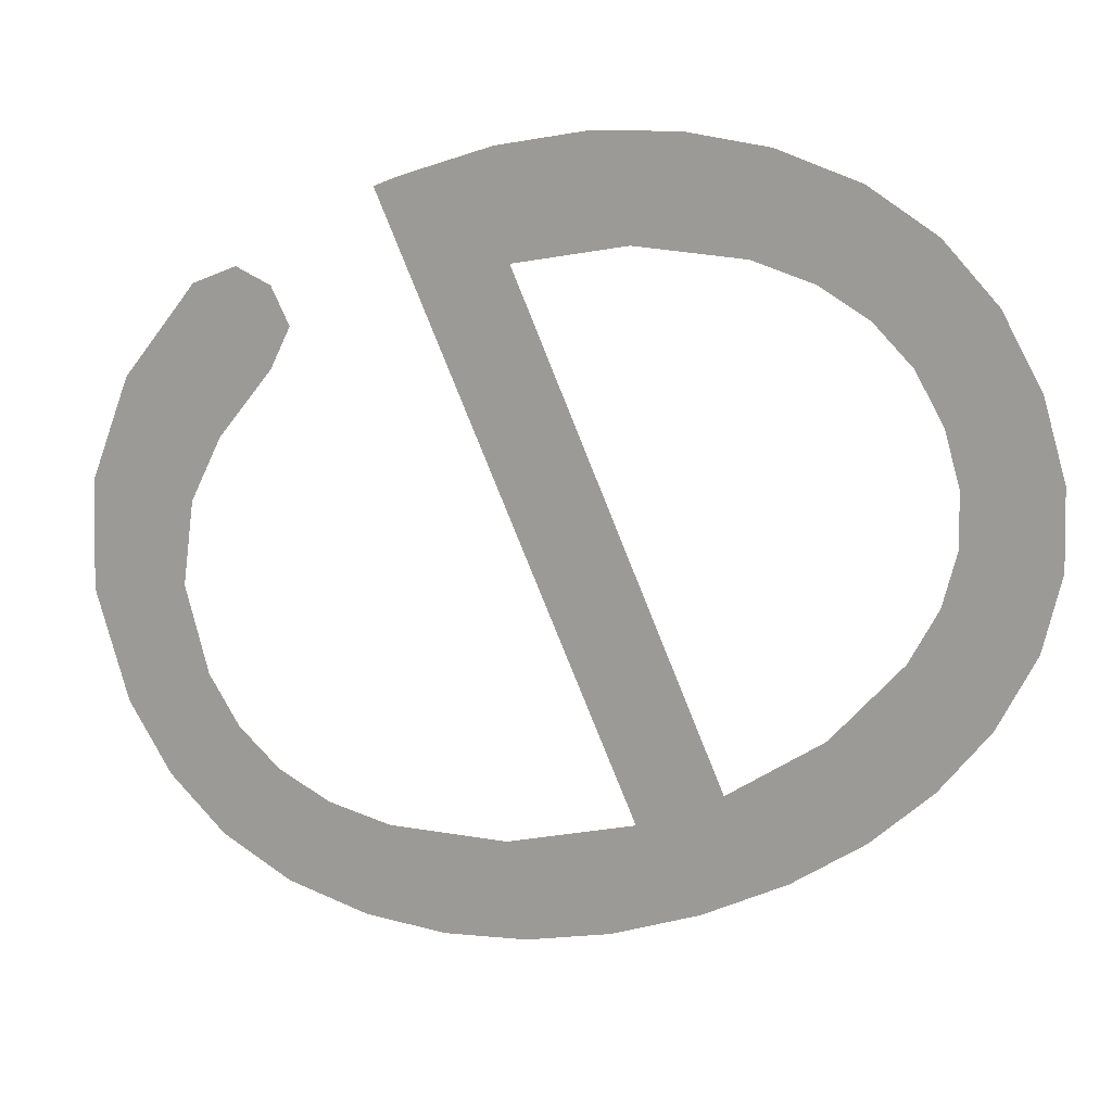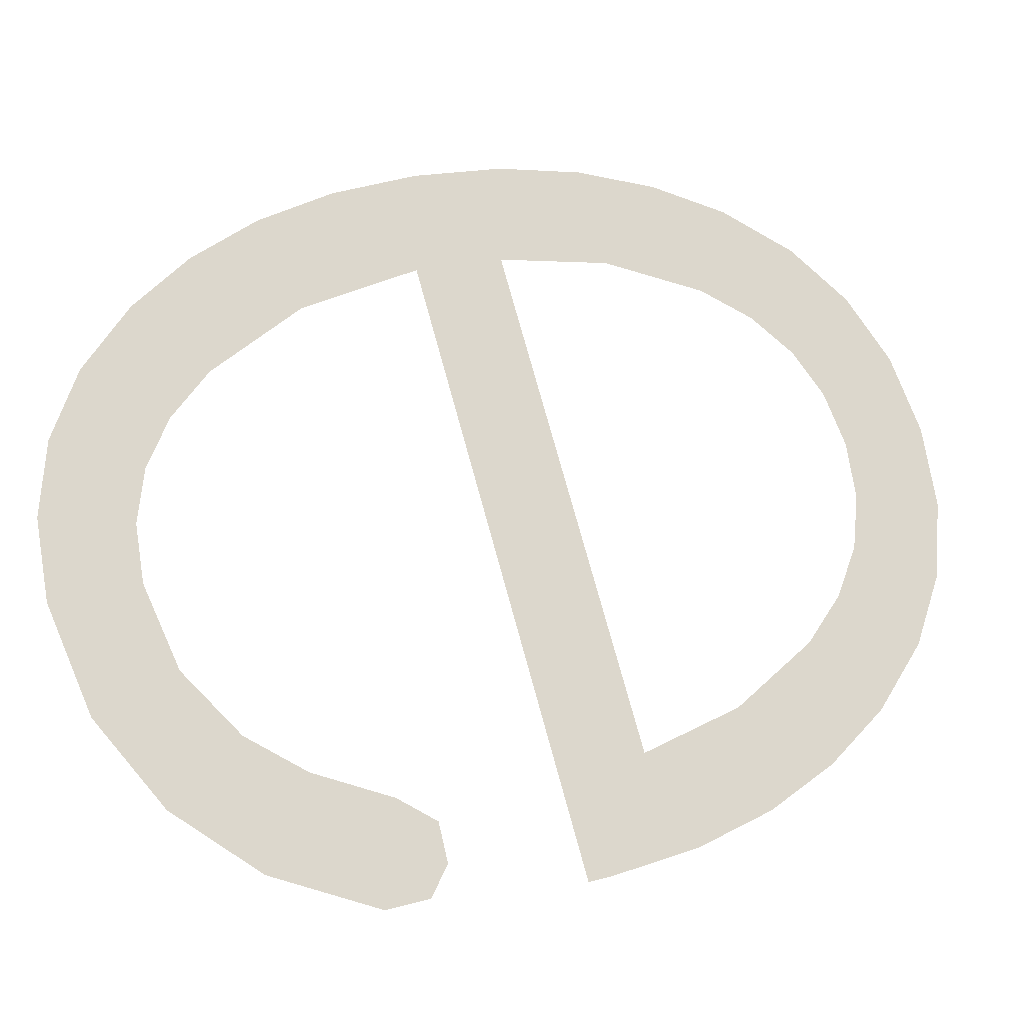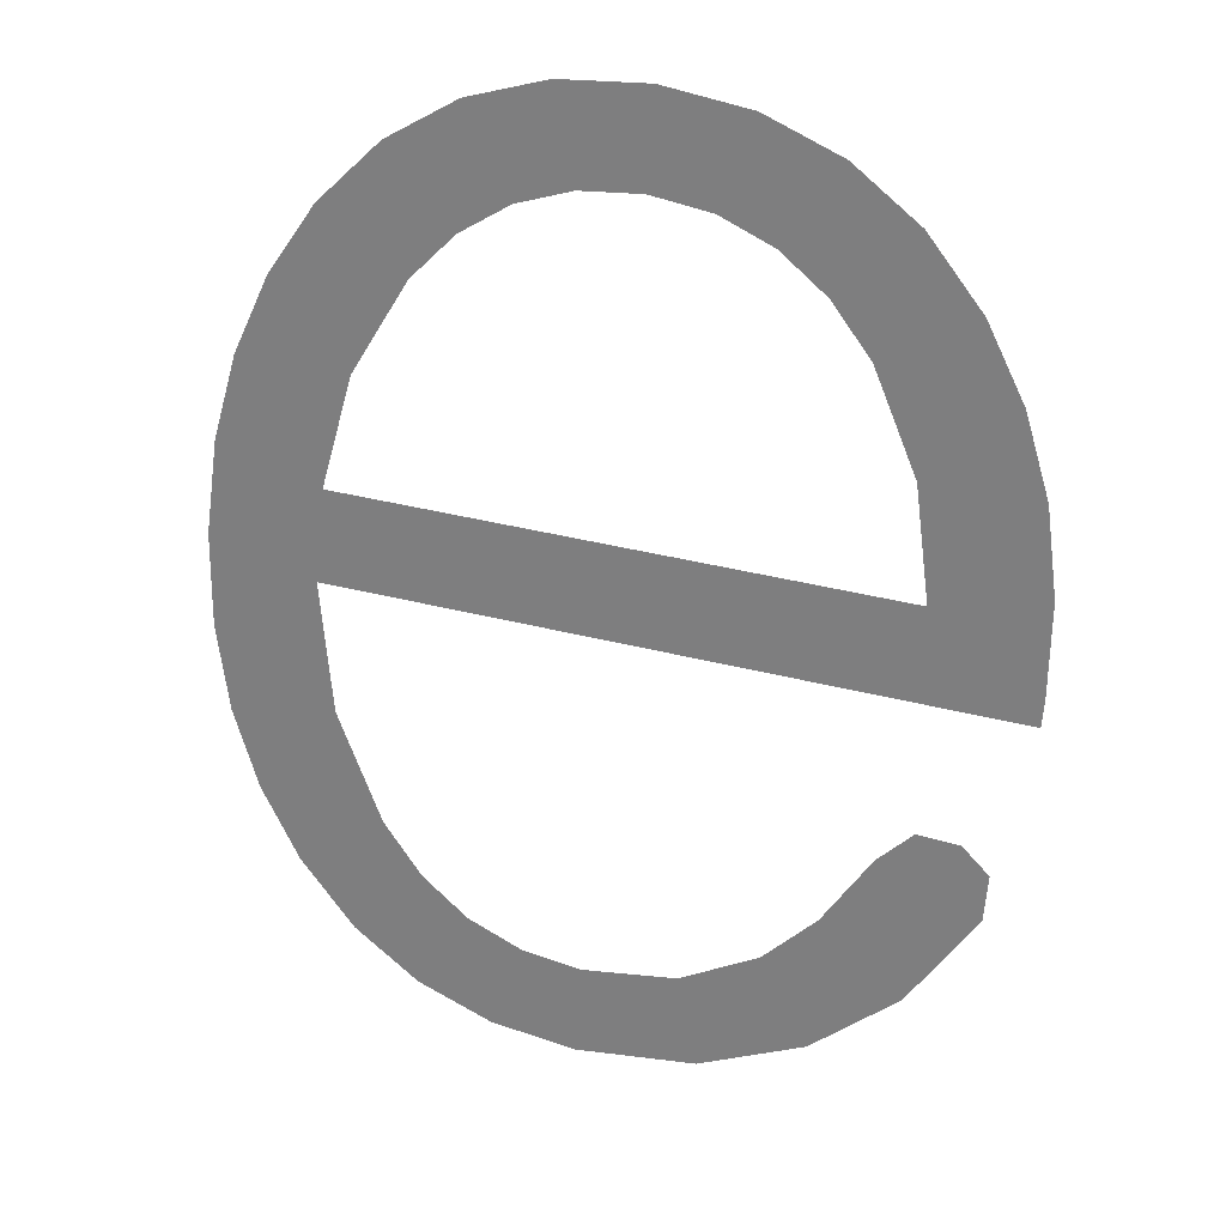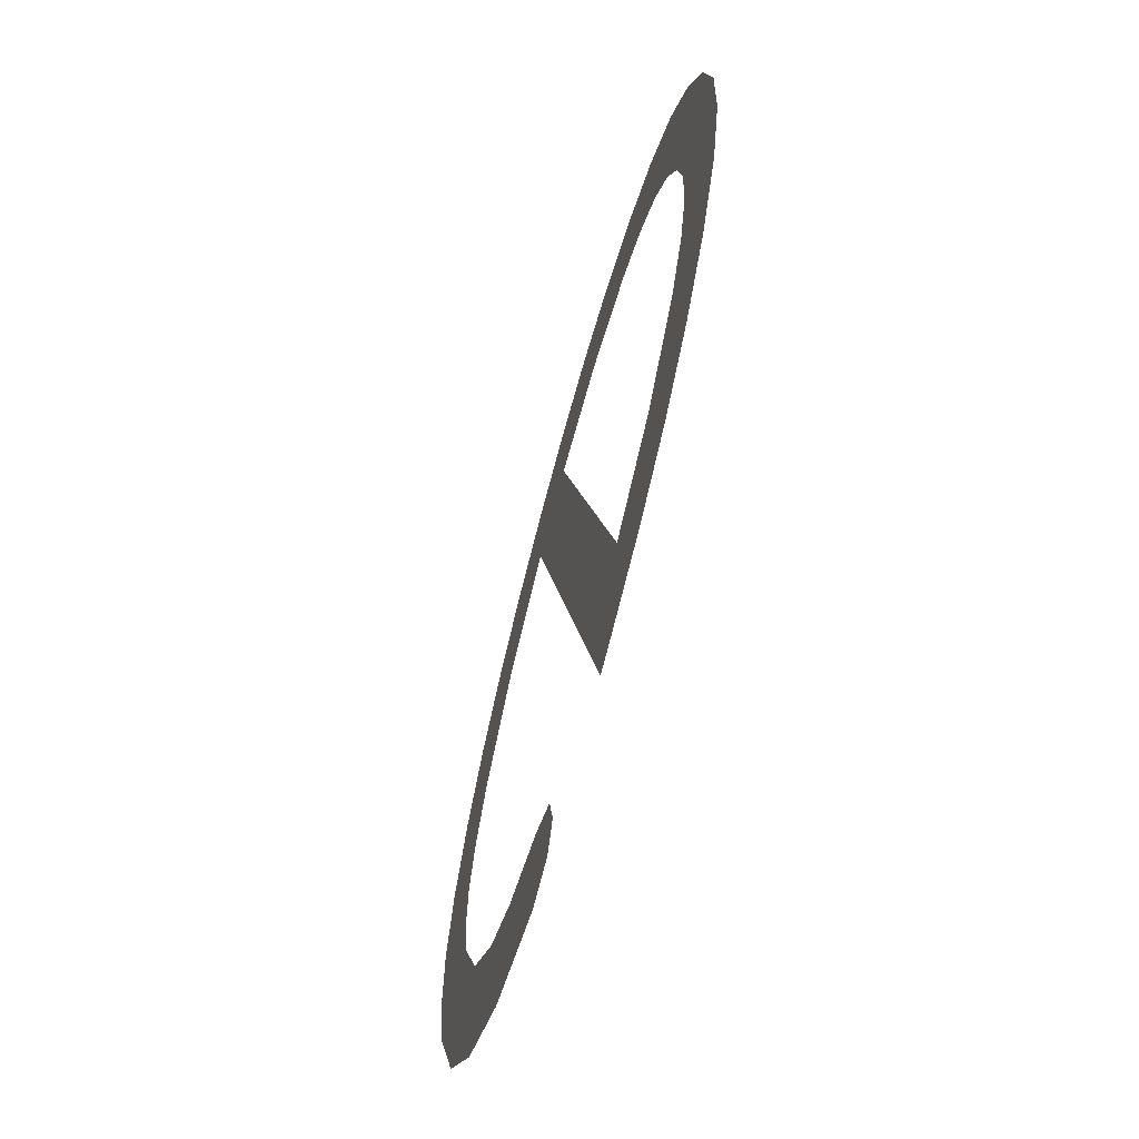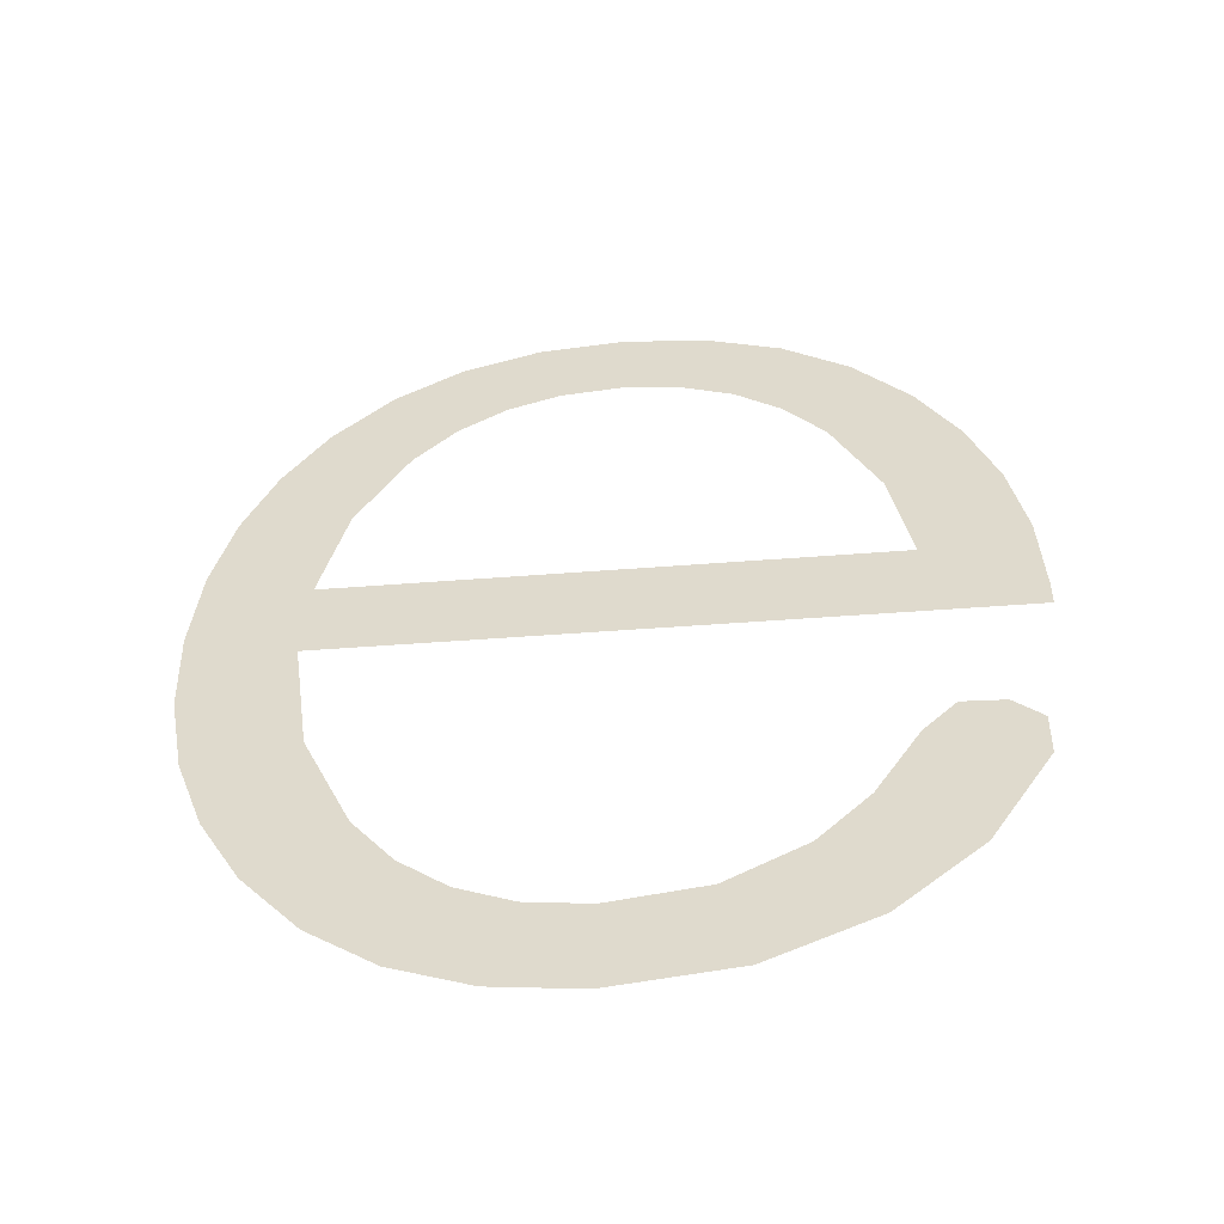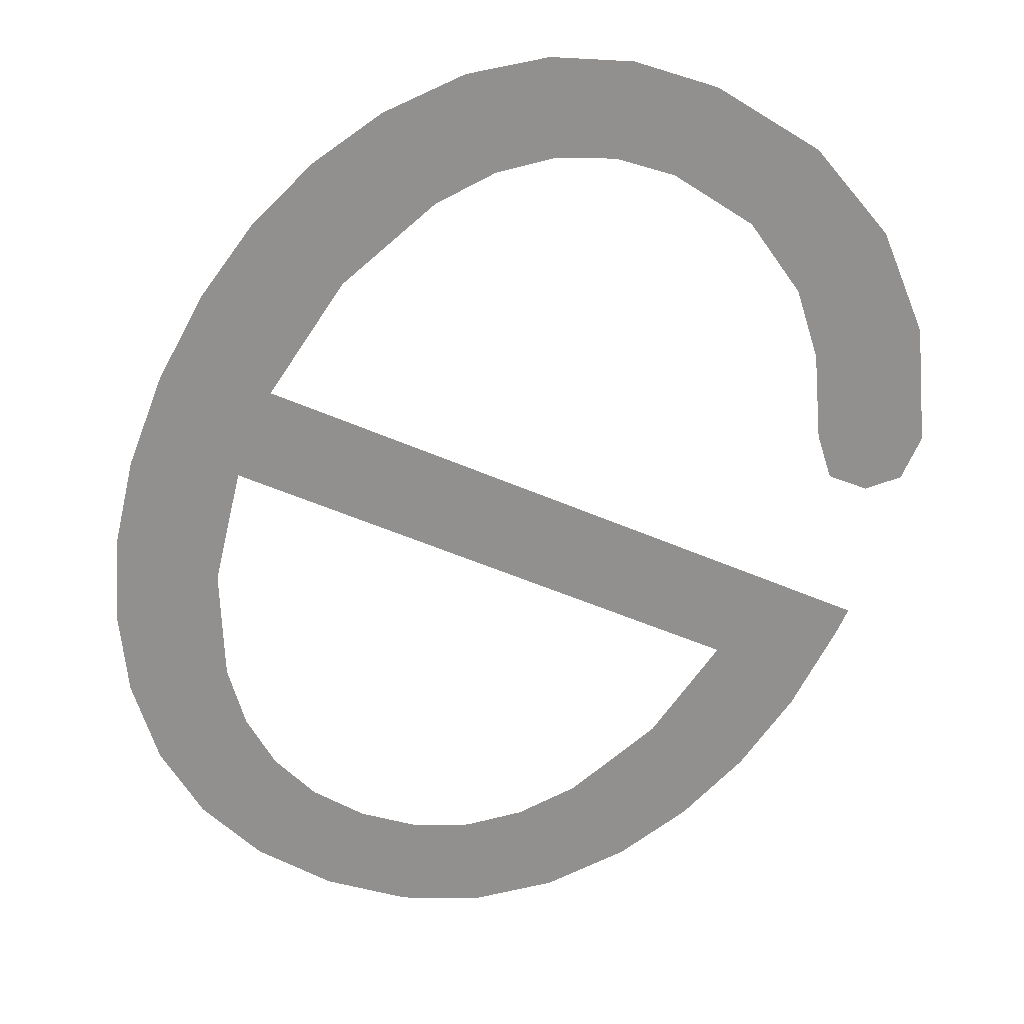
<metadata>
{"format":"obj","ext":"obj","renderer":"f3d","projection":"perspective","resolution":1024,"background":"white","views":[{"elev":-78.5,"azim":111.8,"up":"+Z"},{"elev":75.7,"azim":74.6,"up":"+Z"},{"elev":42.7,"azim":16.4,"up":"+Y"},{"elev":8.6,"azim":85.2,"up":"+Y"},{"elev":-39.7,"azim":5.8,"up":"+Y"},{"elev":-51.7,"azim":-25.4,"up":"+Z"}]}
</metadata>
<code>
o mesh15/mesh15-geometry#mesh15-geometry
v 0.08237 0.4926 -0.4128
v 0.06921 0.4922 -0.4127
v 0.07469 0.4916 -0.4125
v 0.06432 0.4939 -0.4131
v 0.08896 0.4957 -0.4136
v 0.06003 0.4968 -0.4139
v 0.07469 0.4974 -0.4141
v 0.0942 0.5004 -0.4149
v 0.0708 0.4979 -0.4142
v 0.08064 0.4984 -0.4143
v 0.05633 0.5008 -0.415
v 0.0855 0.5011 -0.4151
v 0.06732 0.4992 -0.4146
v 0.09803 0.5068 -0.4166
v 0.06426 0.5015 -0.4152
v 0.08866 0.5045 -0.416
v 0.05363 0.5052 -0.4162
v 0.09144 0.5092 -0.4172
v 0.06162 0.5047 -0.416
v 0.09803 0.5098 -0.4174
v 0.05835 0.5114 -0.4178
v 0.0935 0.5114 -0.4178
v 0.05171 0.5101 -0.4175
v 0.0962 0.5113 -0.4178
v 0.05055 0.5154 -0.4189
v 0.05697 0.5196 -0.42
v 0.05017 0.5212 -0.4205
v 0.09944 0.5212 -0.4205
v 0.09944 0.5196 -0.42
v 0.05719 0.5254 -0.4216
v 0.09231 0.5254 -0.4216
v 0.05055 0.5271 -0.422
v 0.09905 0.5271 -0.422
v 0.05868 0.5325 -0.4235
v 0.09082 0.5324 -0.4234
v 0.05171 0.5325 -0.4235
v 0.09787 0.5325 -0.4235
v 0.05363 0.5374 -0.4248
v 0.08766 0.5385 -0.4251
v 0.06184 0.5386 -0.4251
v 0.09591 0.5374 -0.4248
v 0.05633 0.5419 -0.426
v 0.09317 0.5419 -0.426
v 0.06446 0.5415 -0.4259
v 0.08499 0.5415 -0.4259
v 0.06748 0.5437 -0.4265
v 0.08193 0.5436 -0.4265
v 0.06003 0.5459 -0.4271
v 0.08942 0.5459 -0.4271
v 0.07089 0.5449 -0.4268
v 0.0785 0.5449 -0.4268
v 0.07469 0.5454 -0.4269
v 0.06432 0.5488 -0.4278
v 0.0851 0.5488 -0.4278
v 0.08019 0.5505 -0.4283
v 0.06921 0.5505 -0.4283
v 0.07469 0.5511 -0.4285
f 1 2 3
f 2 1 4
f 3 2 1
f 4 1 2
f 4 1 5
f 5 1 4
f 4 5 6
f 6 5 4
f 6 5 7
f 7 5 6
f 7 5 8
f 8 5 7
f 9 6 7
f 7 6 9
f 7 8 10
f 10 8 7
f 6 9 11
f 11 9 6
f 10 8 12
f 12 8 10
f 11 9 13
f 13 9 11
f 12 8 14
f 14 8 12
f 11 13 15
f 15 13 11
f 12 14 16
f 16 14 12
f 11 15 17
f 17 15 11
f 16 14 18
f 18 14 16
f 17 15 19
f 19 15 17
f 18 14 20
f 20 14 18
f 17 19 21
f 21 19 17
f 18 20 22
f 22 20 18
f 17 21 23
f 23 21 17
f 22 20 24
f 24 20 22
f 23 21 25
f 25 21 23
f 25 21 26
f 26 21 25
f 25 26 27
f 27 26 25
f 26 28 27
f 27 28 26
f 28 26 29
f 29 26 28
f 27 28 30
f 30 28 27
f 28 31 30
f 30 31 28
f 27 30 32
f 32 30 27
f 31 28 33
f 33 28 31
f 32 30 34
f 34 30 32
f 31 33 35
f 35 33 31
f 32 34 36
f 36 34 32
f 35 33 37
f 37 33 35
f 36 34 38
f 38 34 36
f 35 37 39
f 39 37 35
f 38 34 40
f 40 34 38
f 39 37 41
f 41 37 39
f 38 40 42
f 42 40 38
f 39 41 43
f 43 41 39
f 42 40 44
f 44 40 42
f 39 43 45
f 45 43 39
f 42 44 46
f 46 44 42
f 45 43 47
f 47 43 45
f 42 46 48
f 48 46 42
f 47 43 49
f 49 43 47
f 48 46 50
f 50 46 48
f 47 49 51
f 51 49 47
f 48 50 52
f 52 50 48
f 51 49 52
f 52 49 51
f 52 49 48
f 48 49 52
f 48 49 53
f 53 49 48
f 53 49 54
f 54 49 53
f 53 54 55
f 55 54 53
f 53 55 56
f 56 55 53
f 56 55 57
f 57 55 56

</code>
